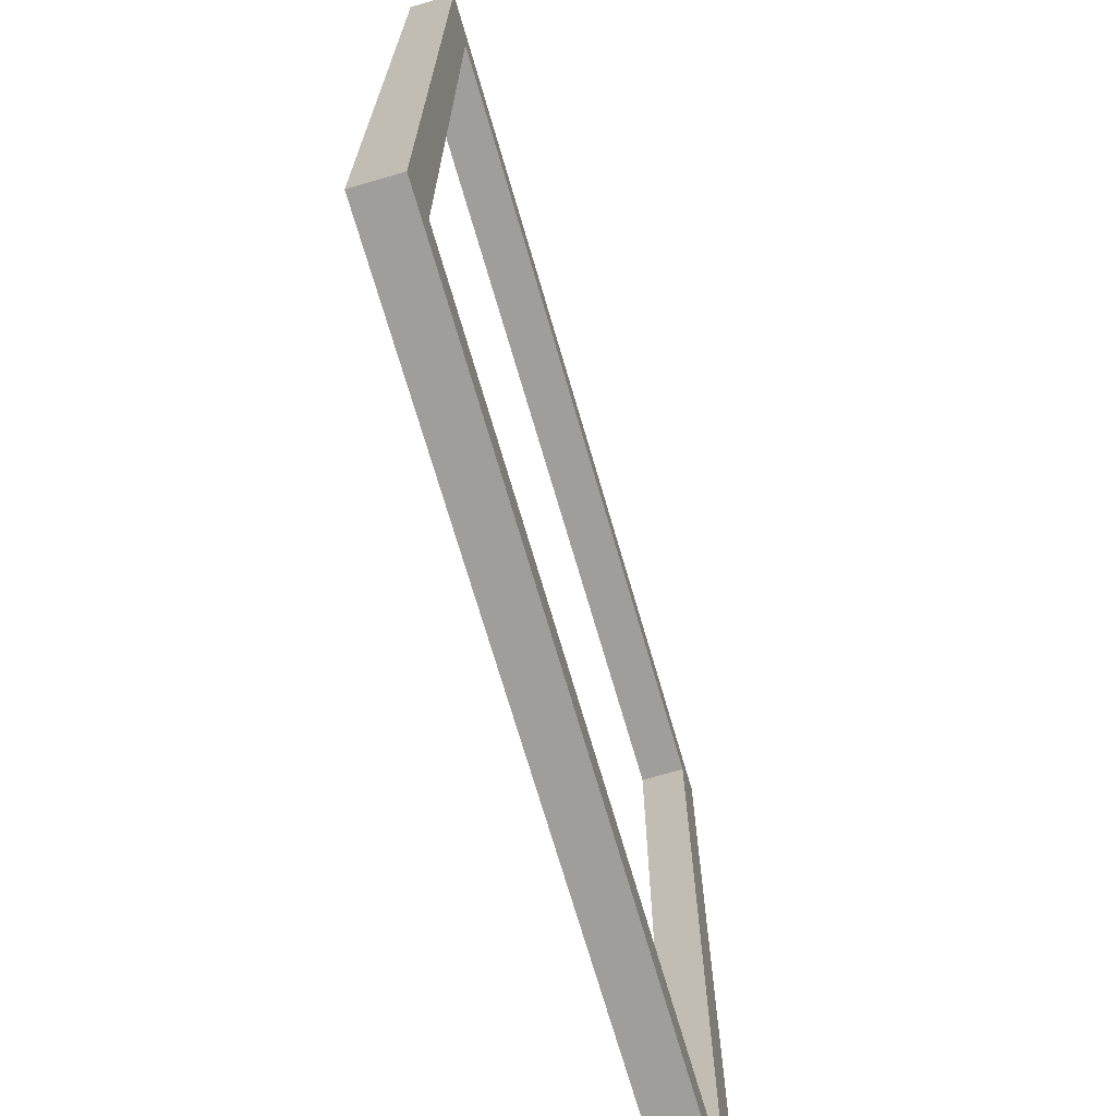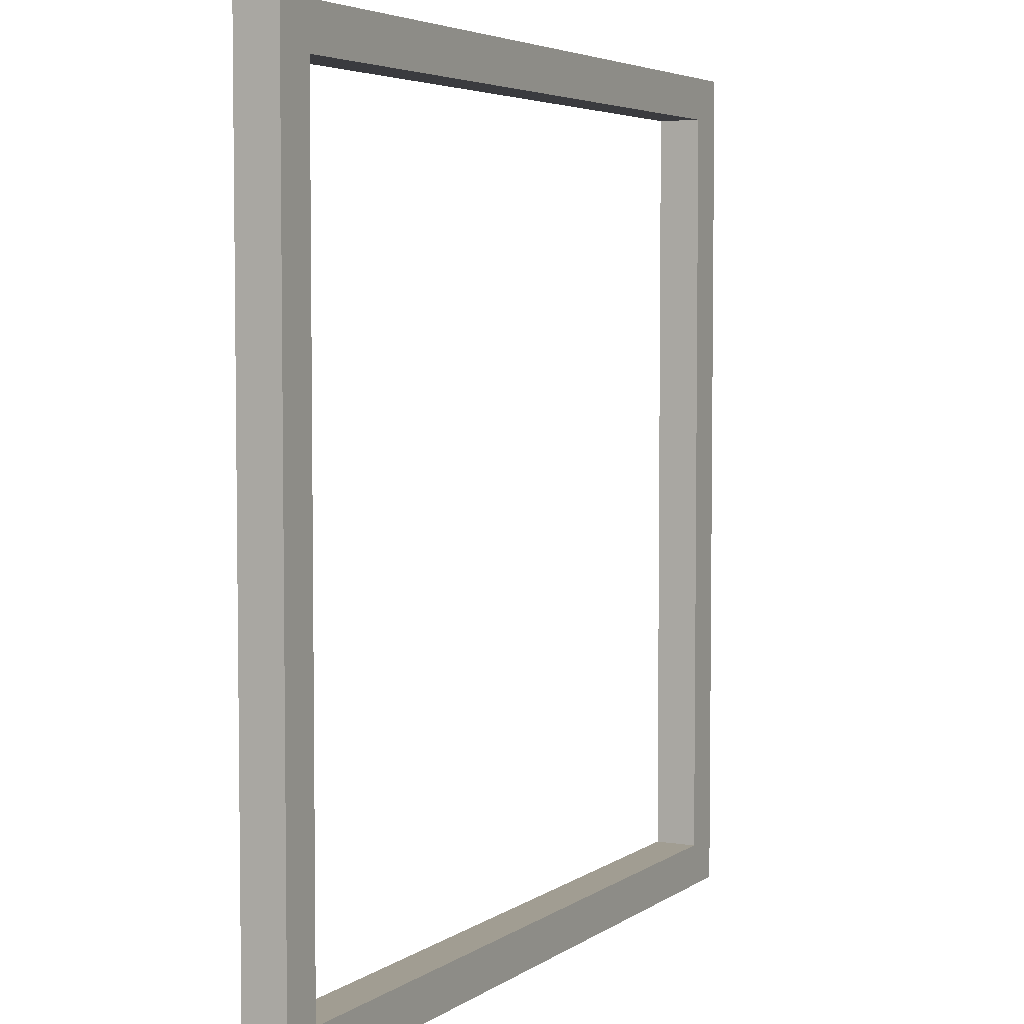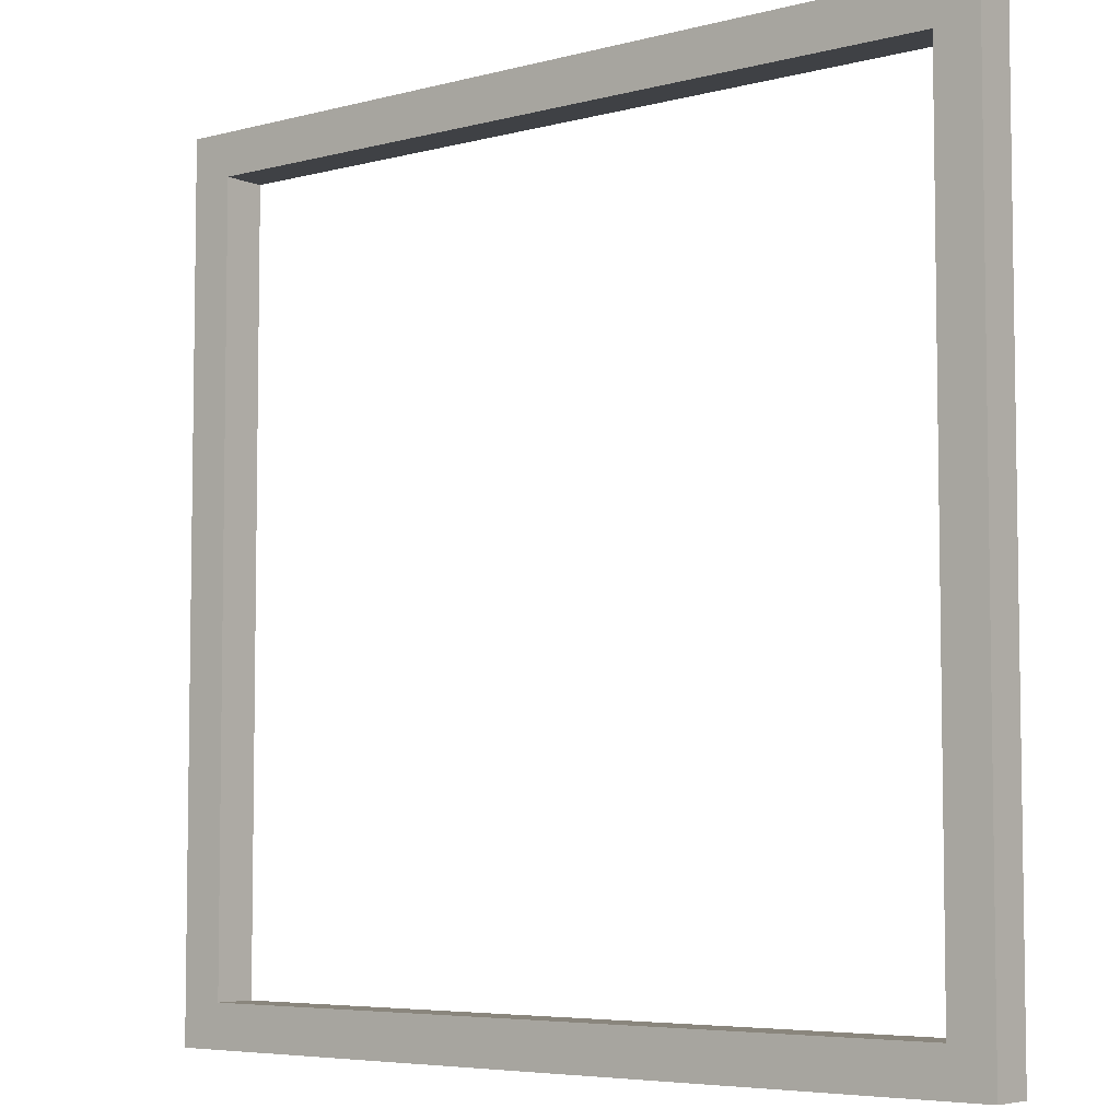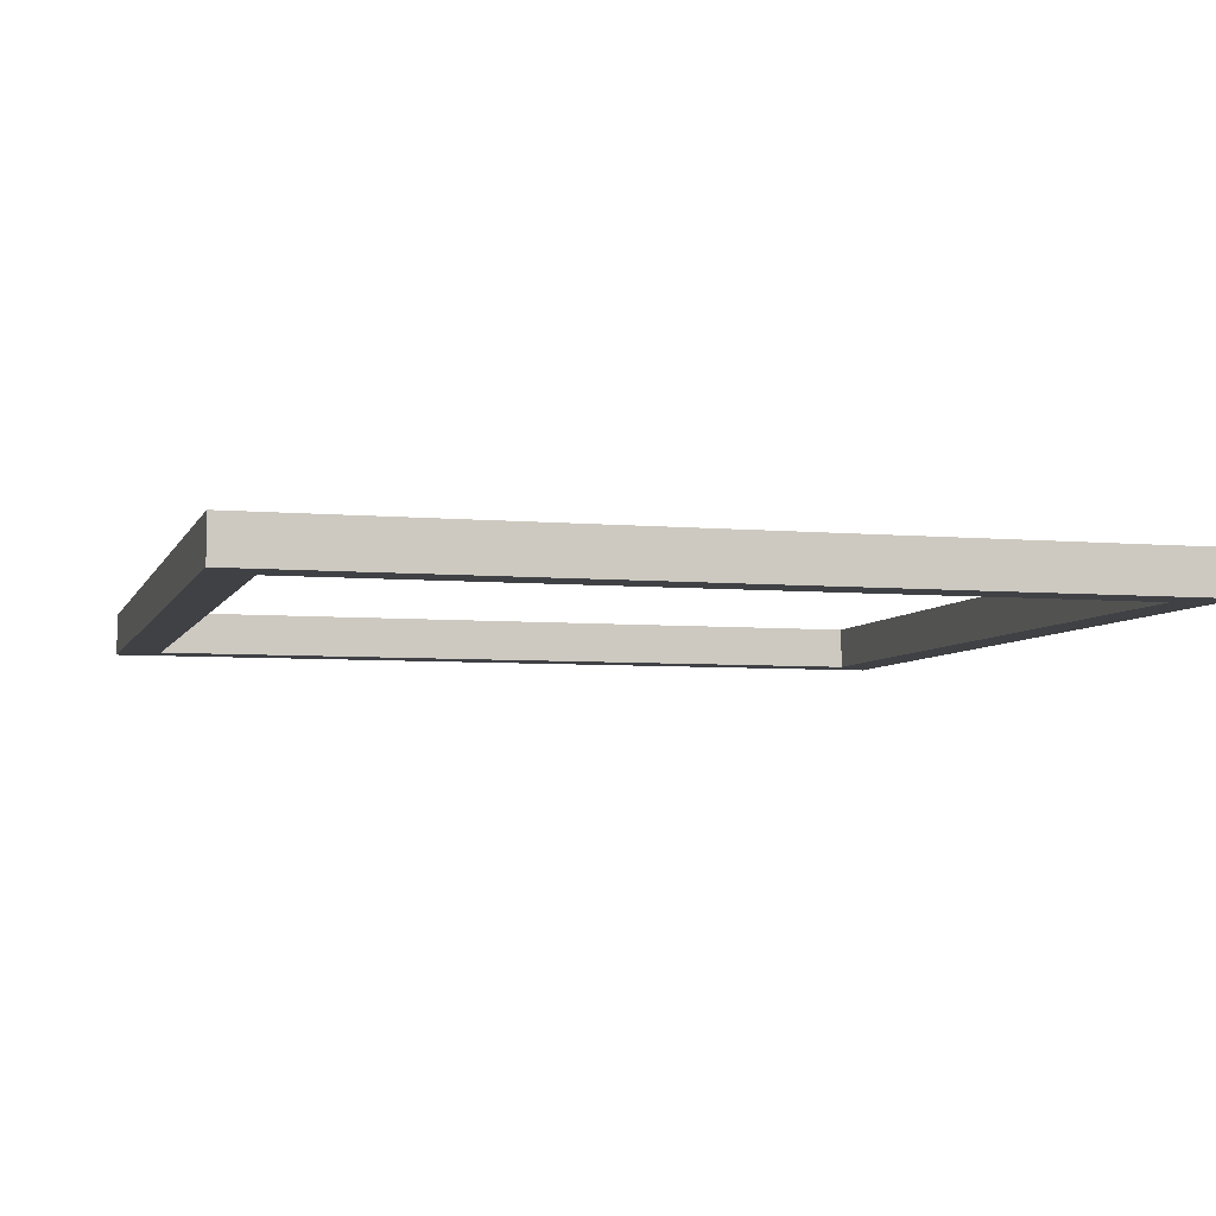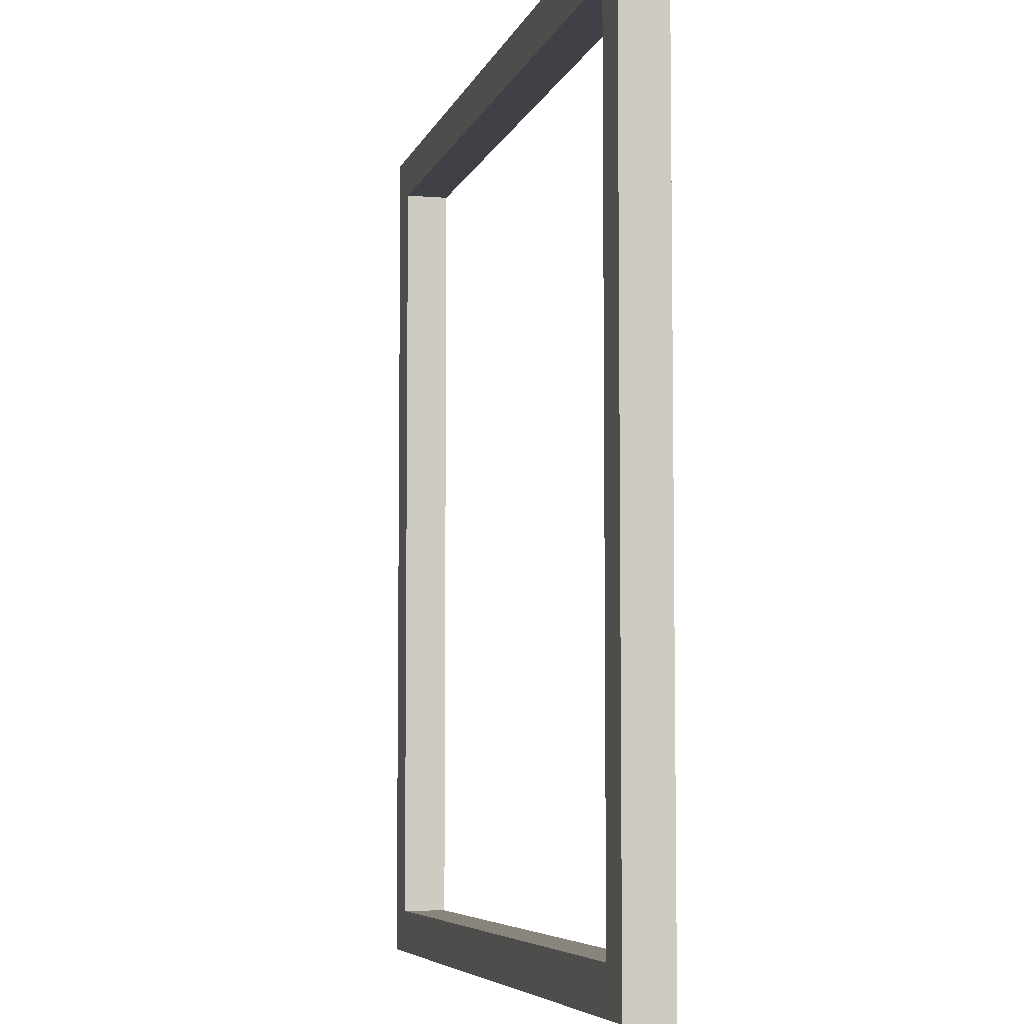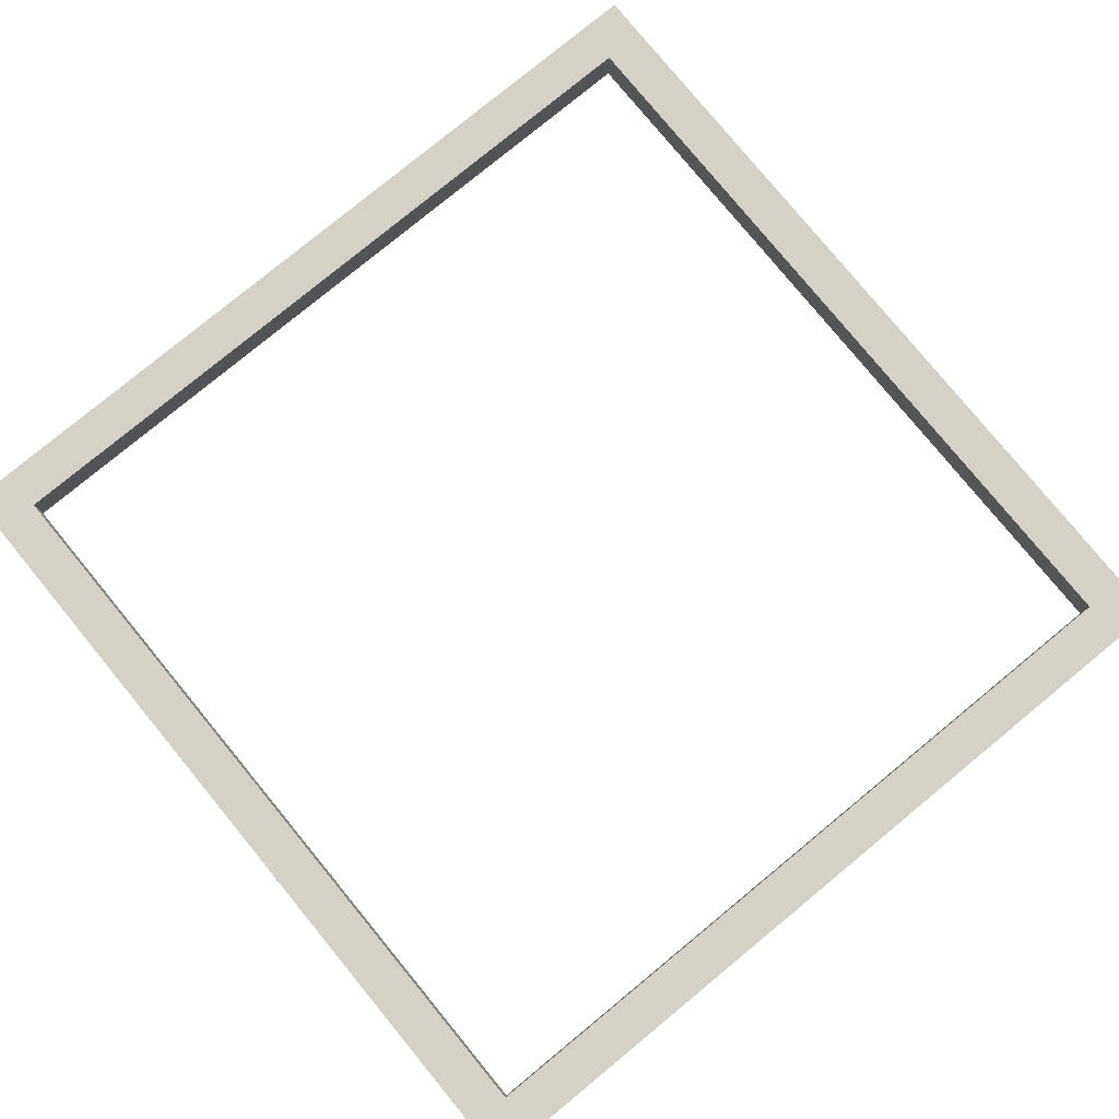
<metadata>
{"format":"obj","ext":"obj","renderer":"f3d","projection":"perspective","resolution":1024,"background":"white","views":[{"elev":-70.8,"azim":-73.8,"up":"+Z"},{"elev":4.6,"azim":-62.8,"up":"+Z"},{"elev":-5.6,"azim":38.9,"up":"+Z"},{"elev":-5.6,"azim":164.4,"up":"+Y"},{"elev":-6.0,"azim":76.1,"up":"+Z"},{"elev":79.6,"azim":50.6,"up":"+Y"}]}
</metadata>
<code>
o frame_flat
v -20 1 -20
v -20 -1 -20
v -20 1 20
v -20 -1 20
v 18 -1 -18
v 18 1 -18
v -18 -1 -18
v 18 1 18
v 18 -1 18
v -18 1 -18
v -18 1 18
v 20 -1 -20
v 20 1 -20
v -18 -1 18
v 20 -1 20
v 20 1 20
f 1 3 11 10
f 13 1 10 6
f 15 9 5 12
f 15 4 14 9
f 2 7 14 4
f 12 5 7 2
f 16 13 6 8
f 3 16 8 11
f 4 3 1 2
f 15 16 3 4
f 10 11 14 7
f 6 10 7 5
f 12 13 16 15
f 8 6 5 9
f 2 1 13 12
f 11 8 9 14

</code>
